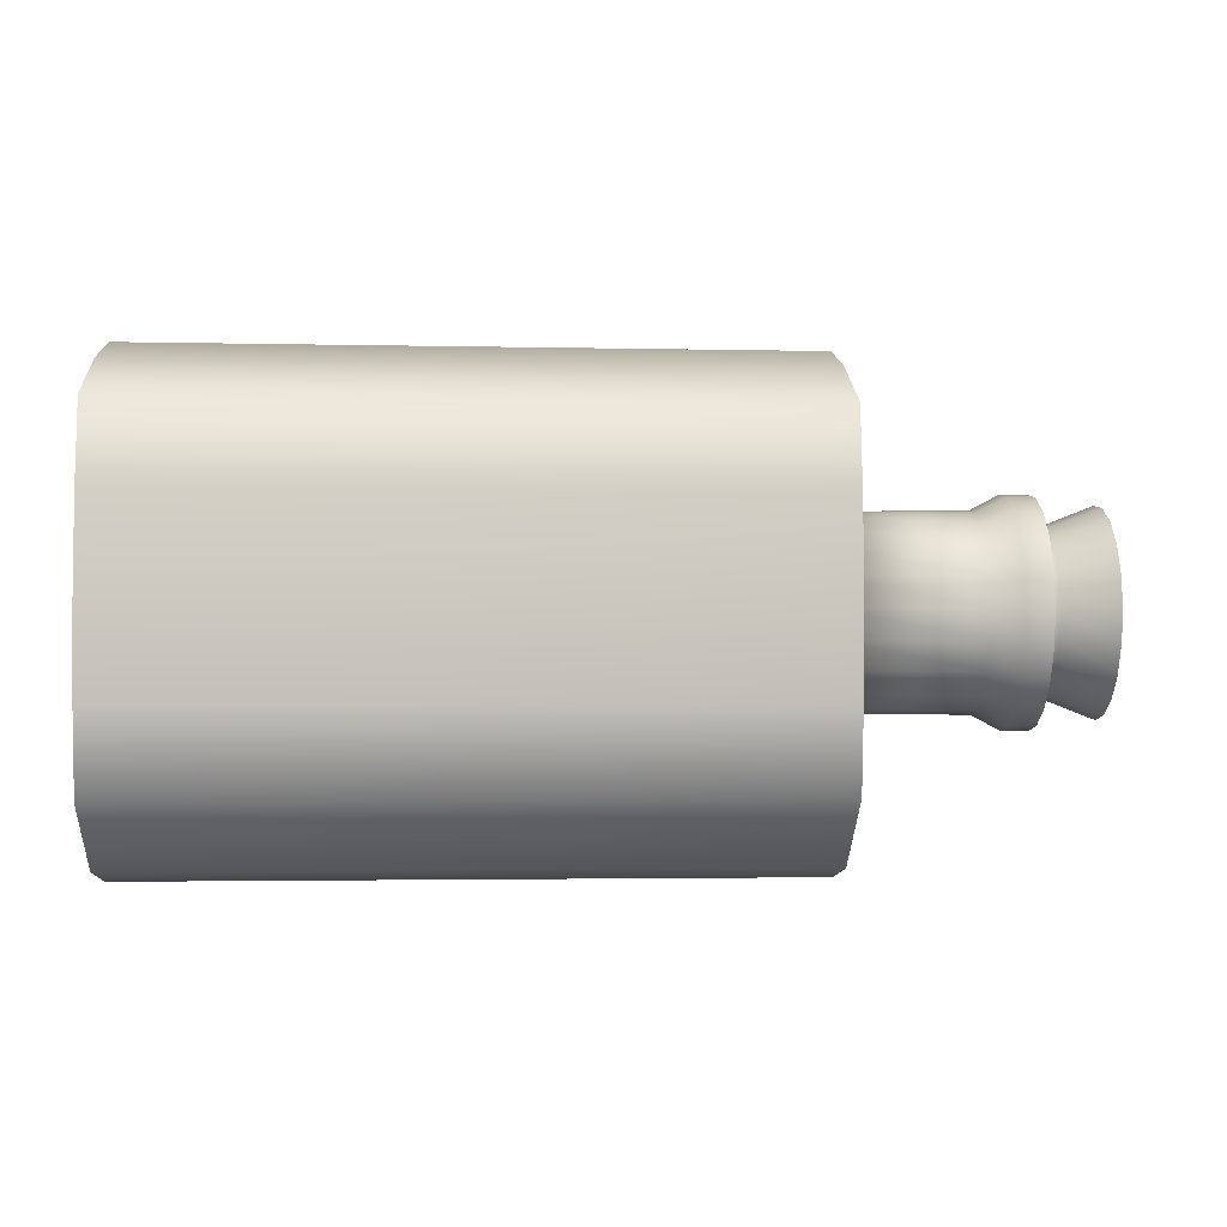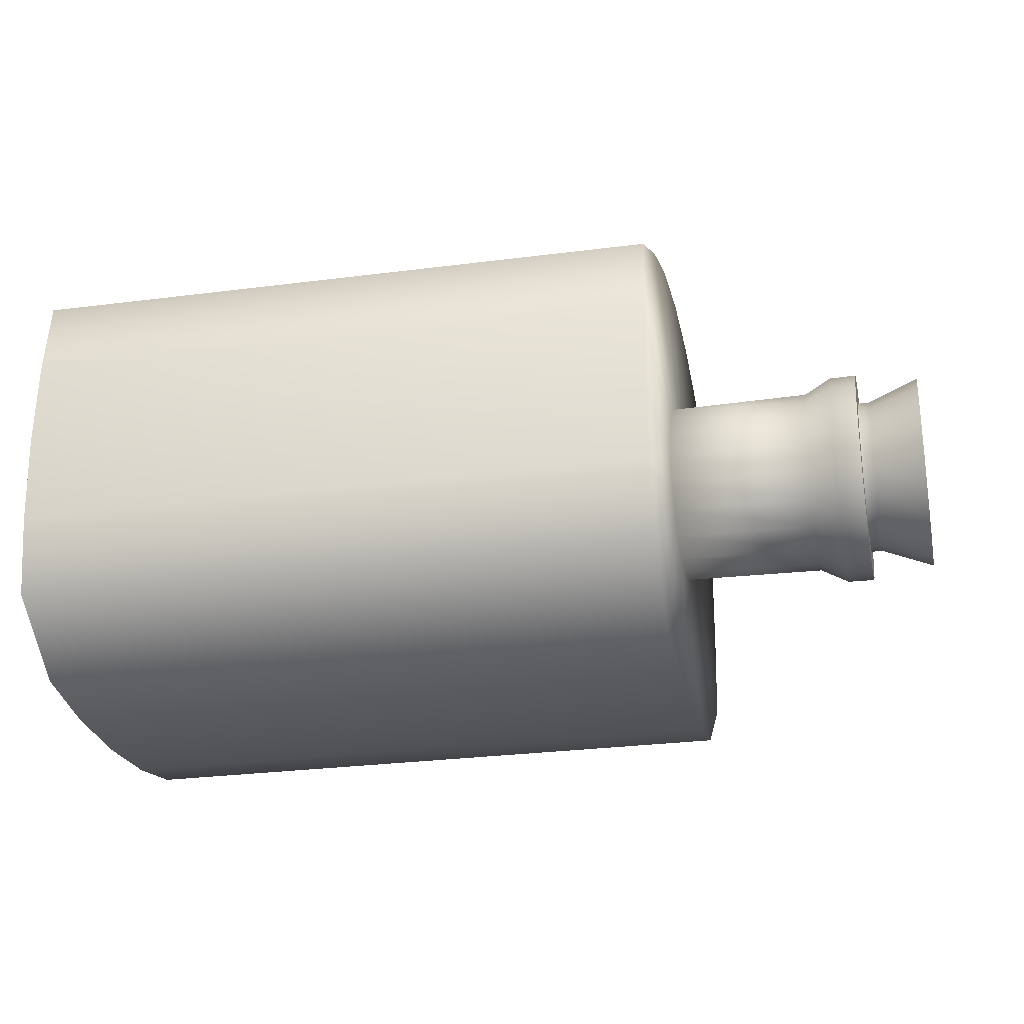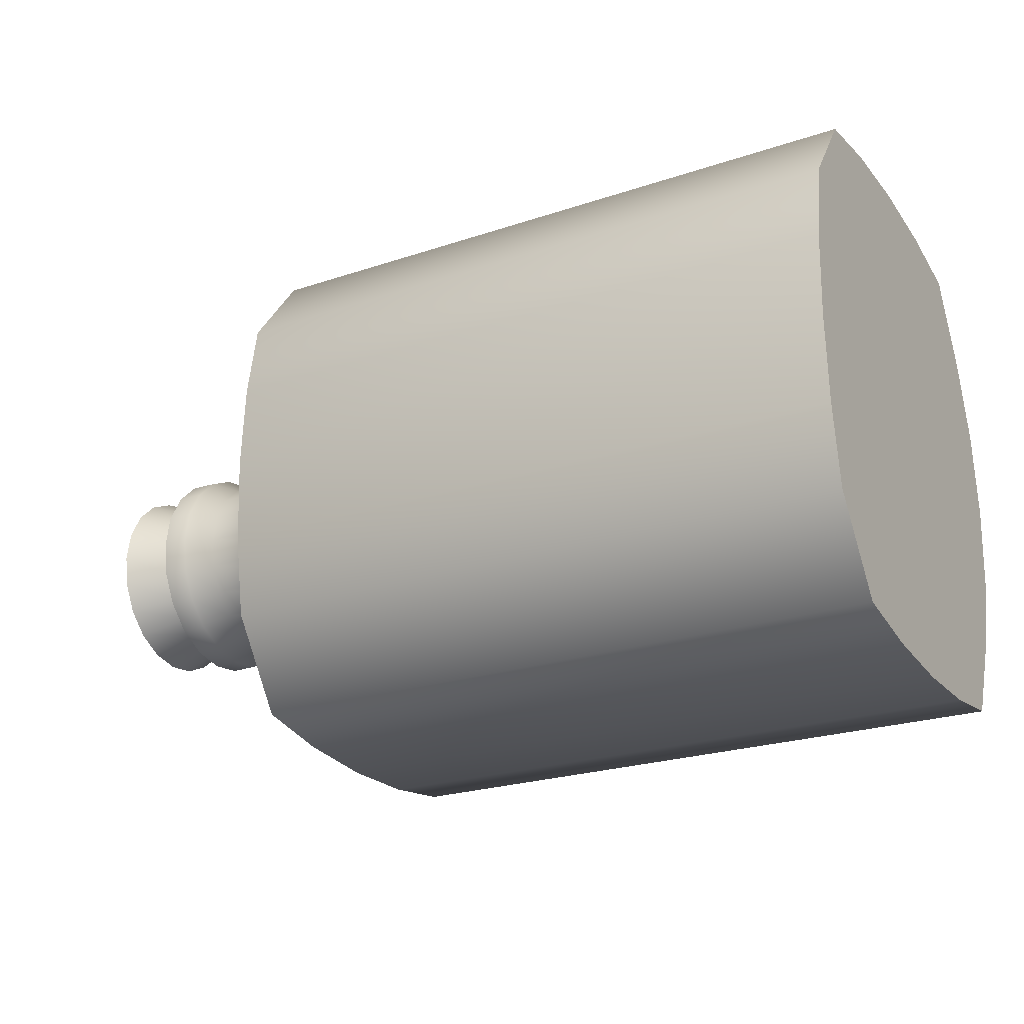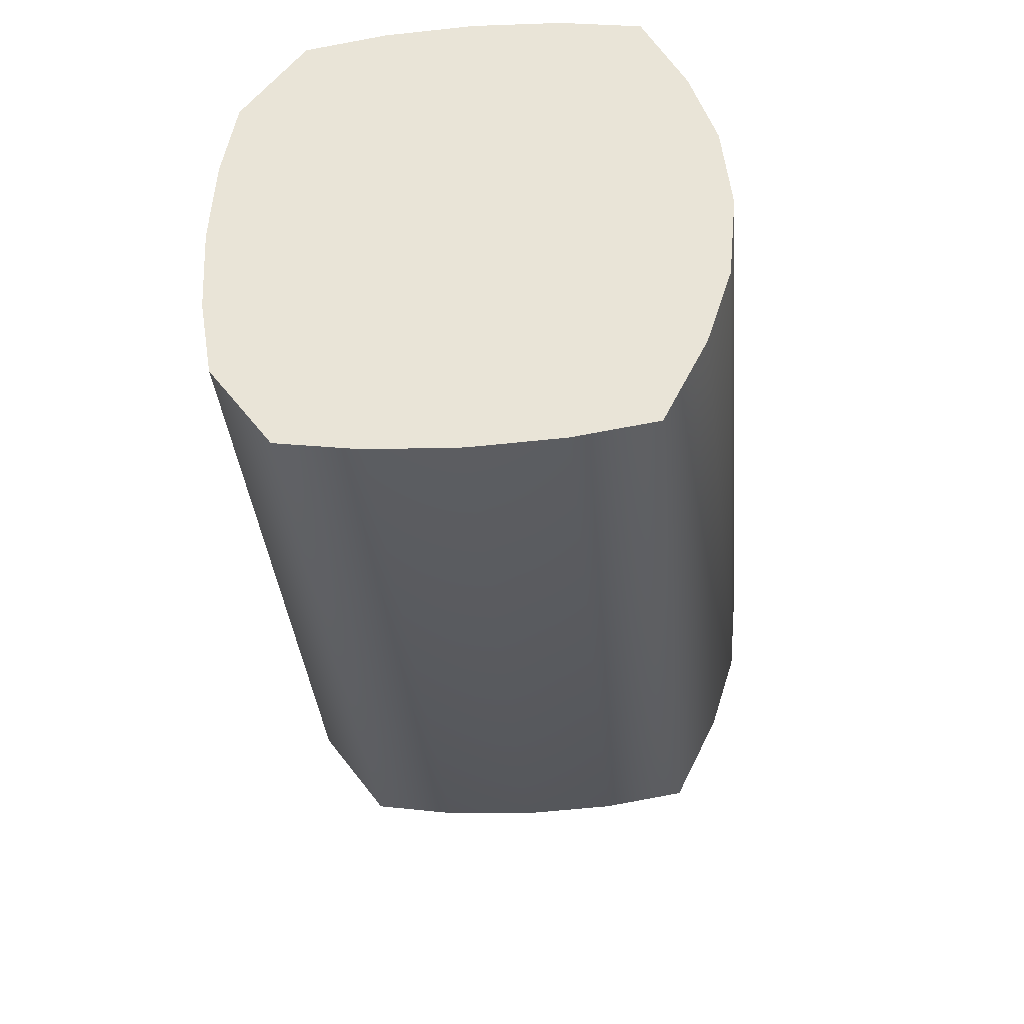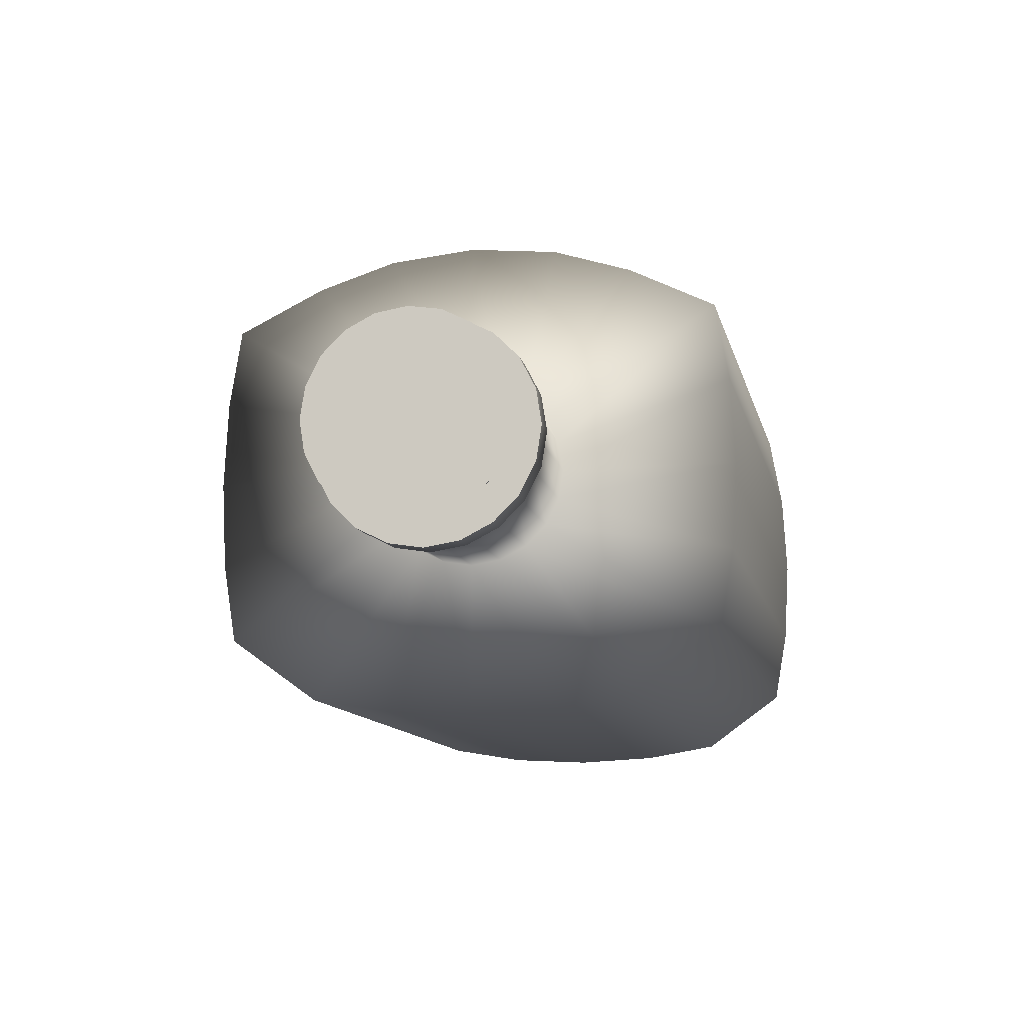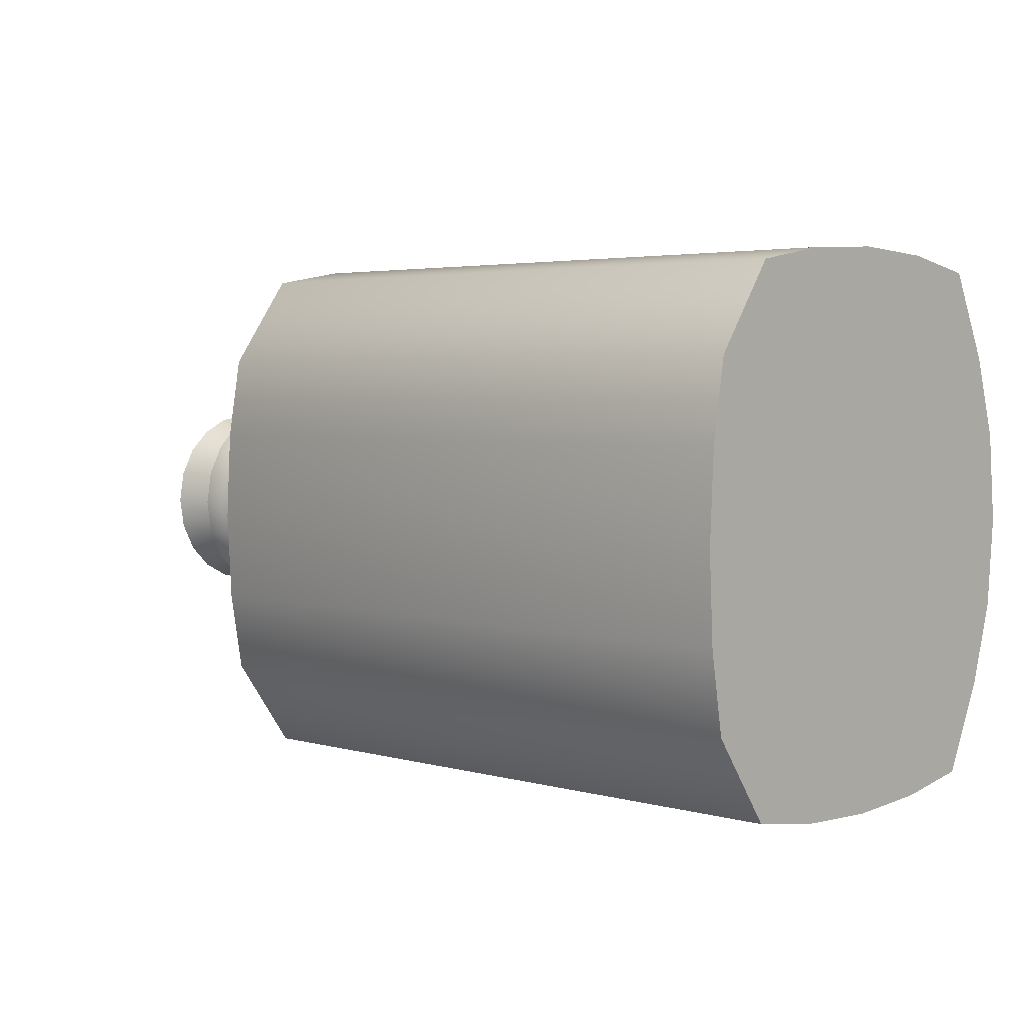
<metadata>
{"format":"obj","ext":"obj","renderer":"f3d","projection":"perspective","resolution":1024,"background":"white","views":[{"elev":-2.3,"azim":176.8,"up":"+Y"},{"elev":-25.5,"azim":-167.8,"up":"+Y"},{"elev":-24.7,"azim":28.3,"up":"+Z"},{"elev":-36.9,"azim":95.2,"up":"+Z"},{"elev":-11.3,"azim":-78.0,"up":"+Y"},{"elev":3.7,"azim":42.2,"up":"+Z"}]}
</metadata>
<code>
g default
v 0.6894 0.7819 -0.293
v 0.6894 0.6981 -0.5573
v 0.6894 0.5573 -0.8432
v 0.6894 0.293 -0.8851
v 0.6894 -0 -0.8995
v 0.6894 -0.293 -0.8851
v 0.6894 -0.5573 -0.8432
v 0.6894 -0.7615 -0.5573
v 0.6894 -0.8064 -0.293
v 0.6894 -0.8219 -0
v 0.6894 -0.8064 0.293
v 0.6894 -0.7615 0.5573
v 0.6894 -0.5573 0.8395
v 0.6894 -0.293 0.8859
v 0.6894 -0 0.9019
v 0.6894 0.293 0.8859
v 0.6894 0.5573 0.8395
v 0.6894 0.6981 0.5573
v 0.6894 0.7819 0.293
v 0.6894 0.8107 -0
v -1.456 0.7728 -0.2883
v -1.456 0.6904 -0.5483
v -1.456 0.5483 -0.8394
v -1.456 0.2883 -0.8806
v -1.456 -0 -0.8948
v -1.456 -0.2883 -0.8806
v -1.456 -0.5483 -0.8394
v -1.456 -0.7574 -0.5483
v -1.456 -0.8016 -0.2883
v -1.456 -0.8168 -0
v -1.456 -0.8016 0.2883
v -1.456 -0.7574 0.5483
v -1.456 -0.5483 0.8353
v -1.456 -0.2883 0.8809
v -1.456 -0 0.8966
v -1.456 0.2883 0.8809
v -1.456 0.5483 0.8353
v -1.456 0.6904 0.5483
v -1.456 0.7728 0.2883
v -1.456 0.8012 -0
v -1.456 0.2981 -0.09686
v -1.456 0.2536 -0.1842
v -1.456 0.1842 -0.2536
v -1.456 0.09686 -0.2981
v -1.456 -0 -0.3134
v -1.456 -0.09686 -0.2981
v -1.456 -0.1842 -0.2536
v -1.456 -0.2536 -0.1842
v -1.456 -0.2981 -0.09686
v -1.456 -0.3134 -0
v -1.456 -0.2981 0.09686
v -1.456 -0.2536 0.1842
v -1.456 -0.1842 0.2536
v -1.456 -0.09686 0.2981
v -1.456 -0 0.3134
v -1.456 0.09686 0.2981
v -1.456 0.1842 0.2536
v -1.456 0.2536 0.1842
v -1.456 0.2981 0.09686
v -1.456 0.3134 -0
v -1.931 0.3041 -0.09879
v -1.931 0.2586 -0.1879
v -1.931 0.1879 -0.2586
v -1.931 0.09879 -0.3041
v -1.931 -0 -0.3197
v -1.931 -0.09879 -0.3041
v -1.931 -0.1879 -0.2586
v -1.931 -0.2586 -0.1879
v -1.931 -0.3041 -0.09879
v -1.931 -0.3197 -0
v -1.931 -0.3041 0.09879
v -1.931 -0.2586 0.1879
v -1.931 -0.1879 0.2586
v -1.931 -0.09879 0.3041
v -1.931 -0 0.3197
v -1.931 0.09879 0.3041
v -1.931 0.1879 0.2586
v -1.931 0.2586 0.1879
v -1.931 0.3041 0.09879
v -1.931 0.3197 -0
v -2.025 0.3508 -0.114
v -2.025 0.2984 -0.2168
v -2.025 0.2168 -0.2984
v -2.025 0.114 -0.3508
v -2.025 -0 -0.3689
v -2.025 -0.114 -0.3508
v -2.025 -0.2168 -0.2984
v -2.025 -0.2984 -0.2168
v -2.025 -0.3508 -0.114
v -2.025 -0.3689 -0
v -2.025 -0.3508 0.114
v -2.025 -0.2984 0.2168
v -2.025 -0.2168 0.2984
v -2.025 -0.114 0.3508
v -2.025 -0 0.3689
v -2.025 0.114 0.3508
v -2.025 0.2168 0.2984
v -2.025 0.2984 0.2168
v -2.025 0.3508 0.114
v -2.025 0.3689 -0
v -2.113 0.3517 -0.1143
v -2.113 0.2992 -0.2174
v -2.113 0.2174 -0.2992
v -2.113 0.1143 -0.3517
v -2.113 -0 -0.3698
v -2.113 -0.1143 -0.3517
v -2.113 -0.2174 -0.2992
v -2.113 -0.2992 -0.2174
v -2.113 -0.3517 -0.1143
v -2.113 -0.3698 -0
v -2.113 -0.3517 0.1143
v -2.113 -0.2992 0.2174
v -2.113 -0.2174 0.2992
v -2.113 -0.1143 0.3517
v -2.113 -0 0.3698
v -2.113 0.1143 0.3517
v -2.113 0.2174 0.2992
v -2.113 0.2992 0.2174
v -2.113 0.3517 0.1143
v -2.113 0.3698 -0
v 0.6894 -0 0
v -2.113 0.2173 -0.1579
v -2.113 0.1579 -0.2173
v -2.113 0.083 -0.2555
v -2.113 0 -0.2686
v -2.113 -0.083 -0.2555
v -2.113 -0.1579 -0.2173
v -2.113 -0.2173 -0.1579
v -2.113 -0.2555 -0.083
v -2.113 -0.2686 -0
v -2.113 -0.2555 0.083
v -2.113 -0.2173 0.1579
v -2.113 -0.1579 0.2173
v -2.113 -0.083 0.2555
v -2.113 -0 0.2686
v -2.113 0.083 0.2555
v -2.113 0.1579 0.2173
v -2.113 0.2173 0.1579
v -2.113 0.2555 0.083
v -2.113 0.2686 -0
v -2.113 0.2555 -0.083
v -2.152 0.2173 -0.1579
v -2.152 0.1579 -0.2173
v -2.152 0.083 -0.2555
v -2.152 0 -0.2686
v -2.152 -0.083 -0.2555
v -2.152 -0.1579 -0.2173
v -2.152 -0.2173 -0.1579
v -2.152 -0.2555 -0.083
v -2.152 -0.2686 -0
v -2.152 -0.2555 0.083
v -2.152 -0.2173 0.1579
v -2.152 -0.1579 0.2173
v -2.152 -0.083 0.2555
v -2.152 -0 0.2686
v -2.152 0.083 0.2555
v -2.152 0.1579 0.2173
v -2.152 0.2173 0.1579
v -2.152 0.2555 0.083
v -2.152 0.2686 -0
v -2.152 0.2555 -0.083
v -2.325 0.2718 -0.1975
v -2.325 0.1975 -0.2718
v -2.325 0.1038 -0.3196
v -2.325 0 -0.336
v -2.325 -0.1038 -0.3195
v -2.325 -0.1975 -0.2718
v -2.325 -0.2718 -0.1975
v -2.325 -0.3196 -0.1038
v -2.325 -0.336 -0
v -2.325 -0.3195 0.1038
v -2.325 -0.2718 0.1975
v -2.325 -0.1975 0.2718
v -2.325 -0.1038 0.3196
v -2.325 -0 0.336
v -2.325 0.1038 0.3195
v -2.325 0.1975 0.2718
v -2.325 0.2718 0.1975
v -2.325 0.3195 0.1038
v -2.325 0.336 -0
v -2.325 0.3195 -0.1038
g pCylinder1
f 2 22 21 1
f 3 23 22 2
f 4 24 23 3
f 5 25 24 4
f 6 26 25 5
f 7 27 26 6
f 8 28 27 7
f 9 29 28 8
f 10 30 29 9
f 11 31 30 10
f 12 32 31 11
f 13 33 32 12
f 14 34 33 13
f 15 35 34 14
f 16 36 35 15
f 17 37 36 16
f 18 38 37 17
f 19 39 38 18
f 20 40 39 19
f 1 21 40 20
f 22 42 41 21
f 23 43 42 22
f 24 44 43 23
f 25 45 44 24
f 26 46 45 25
f 27 47 46 26
f 28 48 47 27
f 29 49 48 28
f 30 50 49 29
f 31 51 50 30
f 32 52 51 31
f 33 53 52 32
f 34 54 53 33
f 35 55 54 34
f 36 56 55 35
f 37 57 56 36
f 38 58 57 37
f 39 59 58 38
f 40 60 59 39
f 21 41 60 40
f 41 42 62 61
f 42 43 63 62
f 43 44 64 63
f 44 45 65 64
f 45 46 66 65
f 46 47 67 66
f 47 48 68 67
f 48 49 69 68
f 49 50 70 69
f 50 51 71 70
f 51 52 72 71
f 52 53 73 72
f 53 54 74 73
f 54 55 75 74
f 55 56 76 75
f 56 57 77 76
f 57 58 78 77
f 58 59 79 78
f 59 60 80 79
f 60 41 61 80
f 61 62 82 81
f 62 63 83 82
f 63 64 84 83
f 64 65 85 84
f 65 66 86 85
f 66 67 87 86
f 67 68 88 87
f 68 69 89 88
f 69 70 90 89
f 70 71 91 90
f 71 72 92 91
f 72 73 93 92
f 73 74 94 93
f 74 75 95 94
f 75 76 96 95
f 76 77 97 96
f 77 78 98 97
f 78 79 99 98
f 79 80 100 99
f 80 61 81 100
f 81 82 102 101
f 82 83 103 102
f 83 84 104 103
f 84 85 105 104
f 85 86 106 105
f 86 87 107 106
f 87 88 108 107
f 88 89 109 108
f 89 90 110 109
f 90 91 111 110
f 91 92 112 111
f 92 93 113 112
f 93 94 114 113
f 94 95 115 114
f 95 96 116 115
f 96 97 117 116
f 97 98 118 117
f 98 99 119 118
f 99 100 120 119
f 100 81 101 120
f 2 1 121
f 3 2 121
f 4 3 121
f 5 4 121
f 6 5 121
f 7 6 121
f 8 7 121
f 9 8 121
f 10 9 121
f 11 10 121
f 12 11 121
f 13 12 121
f 14 13 121
f 15 14 121
f 16 15 121
f 17 16 121
f 18 17 121
f 19 18 121
f 20 19 121
f 1 20 121
f 162 163 164 165 166 167 168 169 170 171 172 173 174 175 176 177 178 179 180 181
f 102 103 123 122
f 103 104 124 123
f 104 105 125 124
f 105 106 126 125
f 106 107 127 126
f 107 108 128 127
f 108 109 129 128
f 109 110 130 129
f 110 111 131 130
f 111 112 132 131
f 112 113 133 132
f 113 114 134 133
f 114 115 135 134
f 115 116 136 135
f 116 117 137 136
f 117 118 138 137
f 118 119 139 138
f 119 120 140 139
f 120 101 141 140
f 101 102 122 141
f 122 123 143 142
f 123 124 144 143
f 124 125 145 144
f 125 126 146 145
f 126 127 147 146
f 127 128 148 147
f 128 129 149 148
f 129 130 150 149
f 130 131 151 150
f 131 132 152 151
f 132 133 153 152
f 133 134 154 153
f 134 135 155 154
f 135 136 156 155
f 136 137 157 156
f 137 138 158 157
f 138 139 159 158
f 139 140 160 159
f 140 141 161 160
f 141 122 142 161
f 142 143 163 162
f 143 144 164 163
f 144 145 165 164
f 145 146 166 165
f 146 147 167 166
f 147 148 168 167
f 148 149 169 168
f 149 150 170 169
f 150 151 171 170
f 151 152 172 171
f 152 153 173 172
f 153 154 174 173
f 154 155 175 174
f 155 156 176 175
f 156 157 177 176
f 157 158 178 177
f 158 159 179 178
f 159 160 180 179
f 160 161 181 180
f 161 142 162 181

</code>
